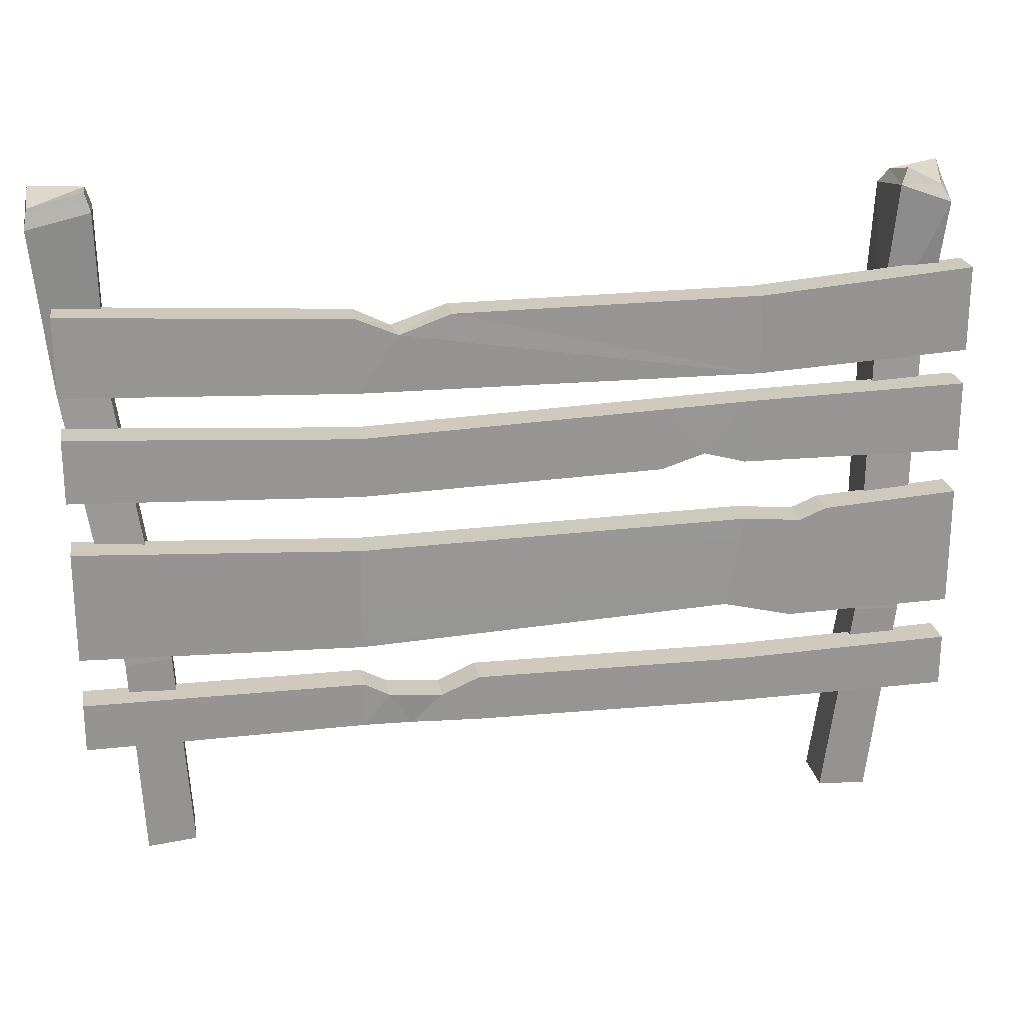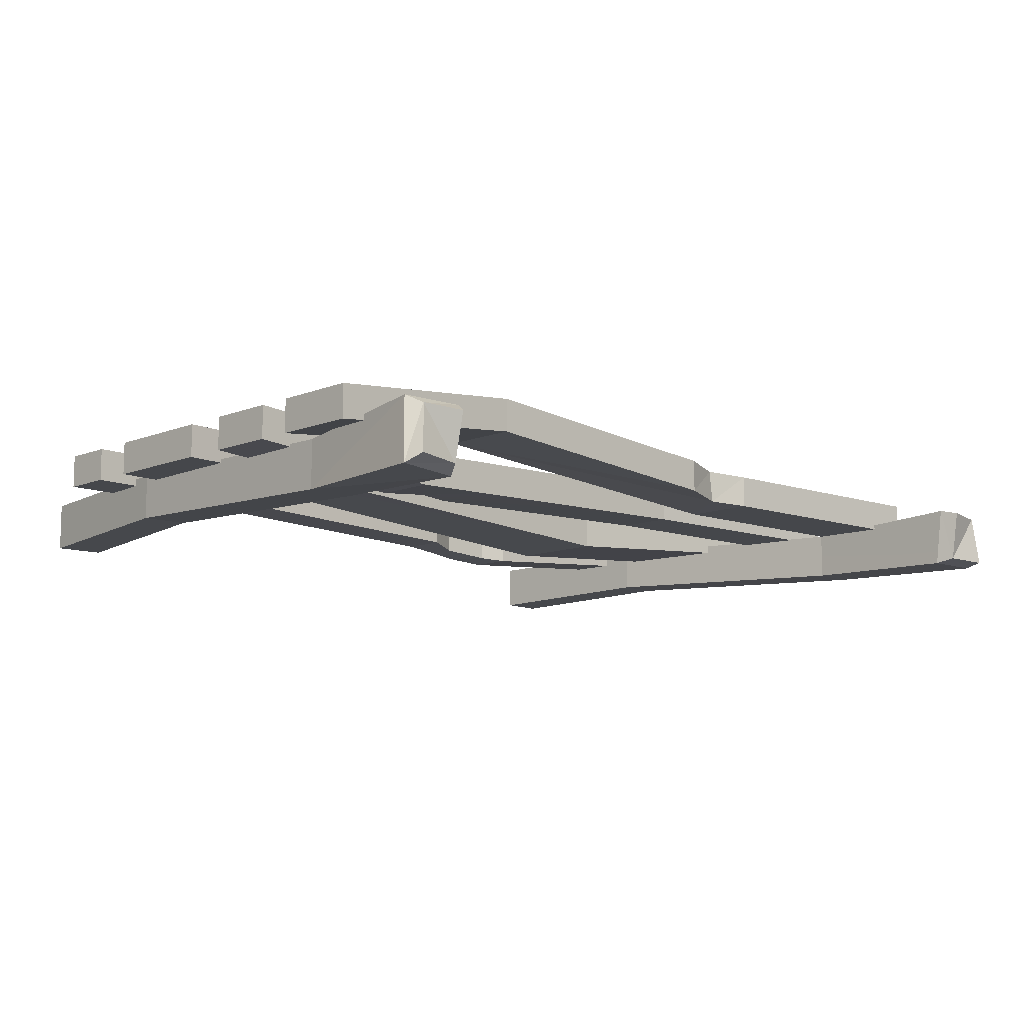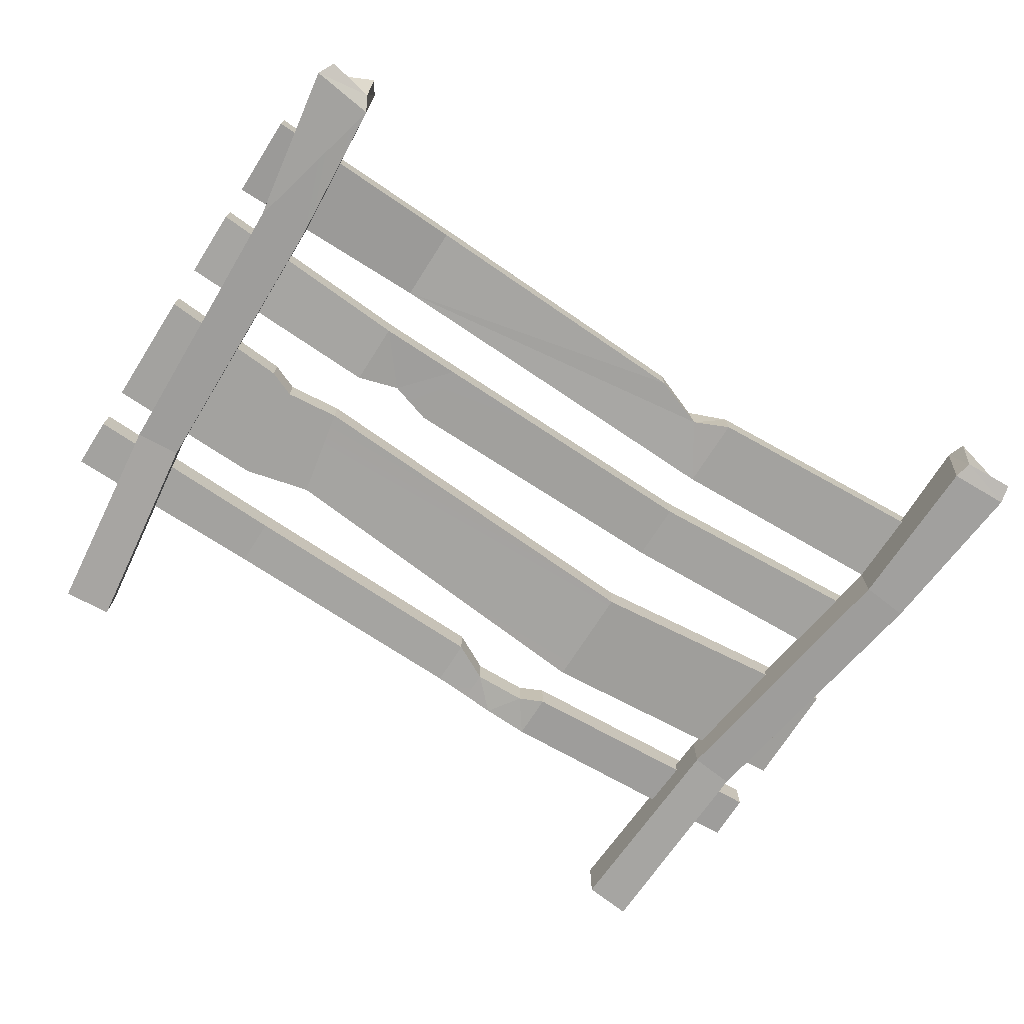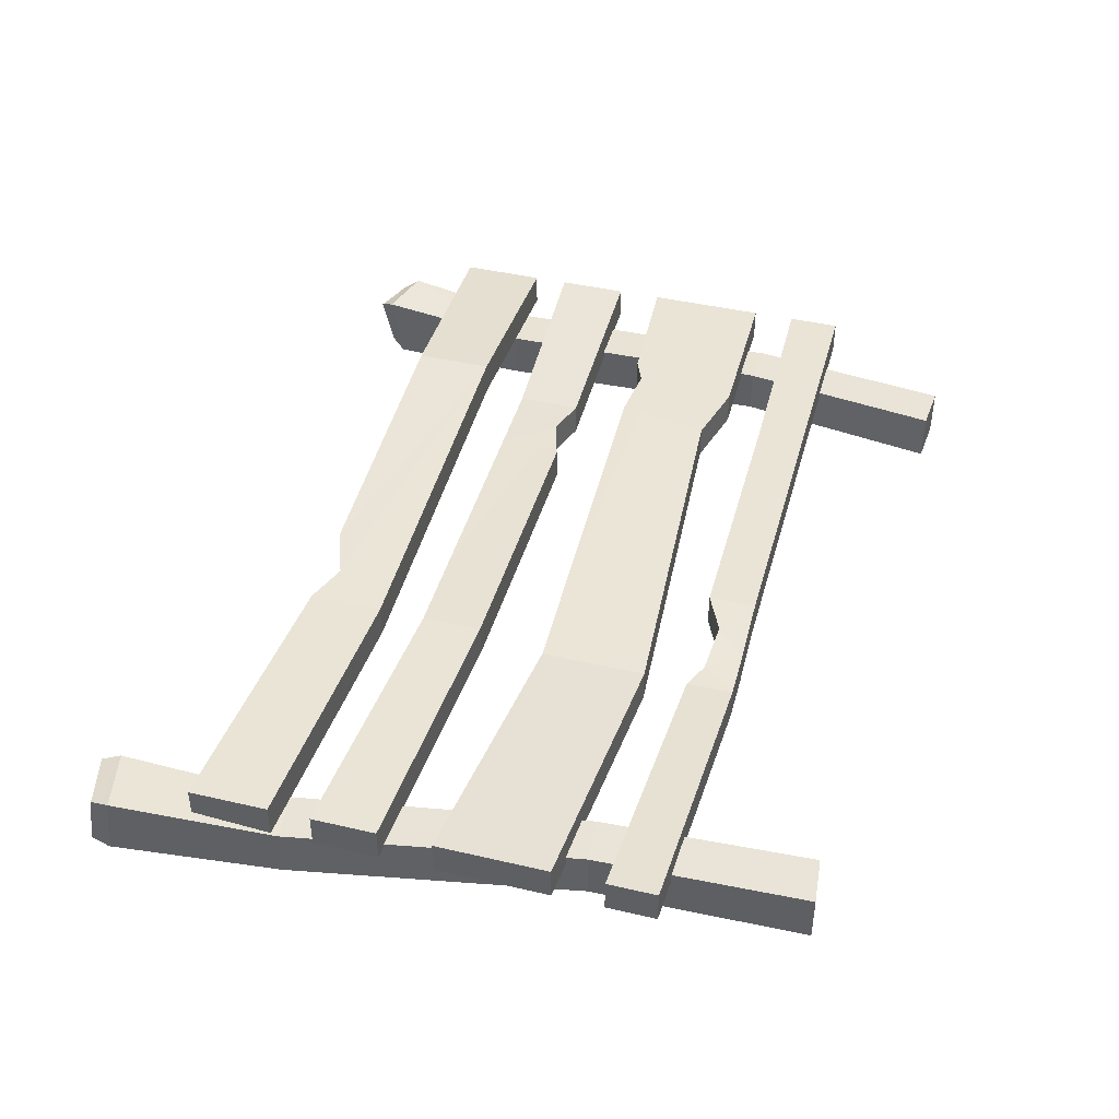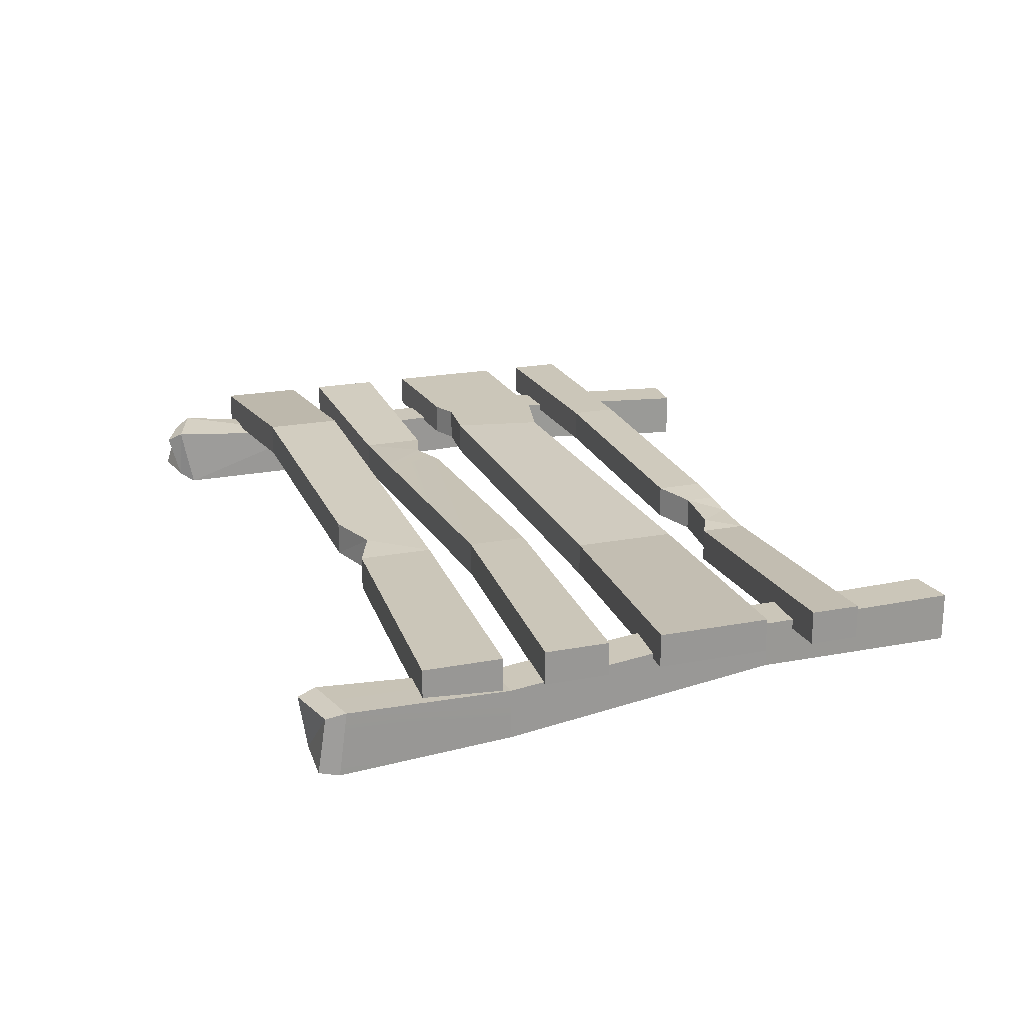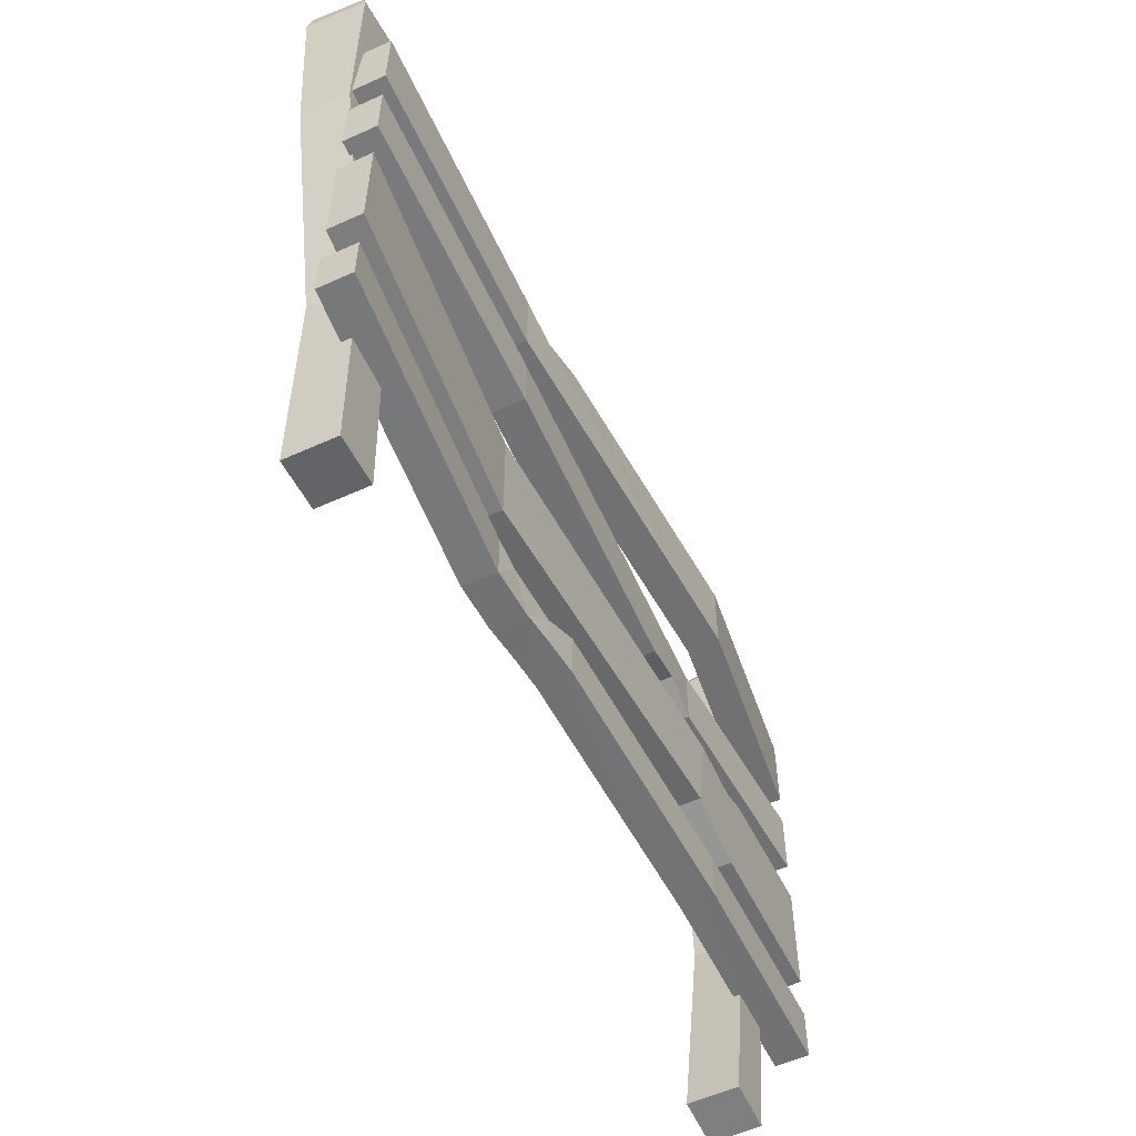
<metadata>
{"format":"obj","ext":"obj","renderer":"f3d","projection":"perspective","resolution":1024,"background":"white","views":[{"elev":22.8,"azim":-9.9,"up":"+Y"},{"elev":-10.3,"azim":135.5,"up":"+Z"},{"elev":-72.4,"azim":147.5,"up":"+Z"},{"elev":42.4,"azim":-74.4,"up":"+Z"},{"elev":21.0,"azim":-109.0,"up":"+Z"},{"elev":-56.1,"azim":-64.7,"up":"+Y"}]}
</metadata>
<code>
o SM_Bld_Fence_02
v -68.57 0 0.4046
v -59.79 0.8643 0.4046
v -70.39 37.72 0.9257
v -62.13 38.53 0.9257
v -80.85 122.1 0.7703
v -71.35 124.5 0.7703
v -71.35 123.1 -8.783
v -62.13 38.53 -7.381
v -59.79 0.8643 -8.417
v -70.39 37.72 -7.381
v -68.57 0 -8.417
v -78.51 89.41 -0.4126
v -69.77 90.27 -0.4126
v -81.4 118.7 1.543
v -70.36 121.2 1.543
v -78.51 89.41 -9.195
v -81.4 120.1 -9.555
v -70.36 119.8 -9.555
v -69.77 90.27 -9.195
v -80.85 123.6 -8.783
v -78.2 104.9 5.627
v -78.2 90.74 5.627
v -27.78 101.9 5.627
v -27.78 88.55 5.627
v 42.06 89.57 9.96
v 81.4 90.16 5.627
v 42.06 103.7 9.96
v 81.4 105.5 5.627
v -20.55 98.86 6.213
v -11.53 102.3 6.635
v -78.2 104.9 -0.3906
v -27.78 101.9 -0.3906
v -78.2 90.74 -0.3906
v -27.78 88.55 -0.3906
v 81.4 105.5 -0.3906
v 81.4 90.16 -0.3906
v 42.06 103.7 3.943
v 42.06 89.57 3.943
v -21.29 98.84 0.1504
v -11.58 102.3 0.6142
v -78.2 83.23 5.627
v -78.2 71.62 5.627
v -27.78 80.21 5.627
v -27.78 69.43 5.627
v 42.06 70.45 3.292
v 81.4 71.03 5.627
v 42.06 82 3.292
v 81.4 83.82 5.627
v 26.55 70.22 3.811
v 26.55 81.6 3.811
v -78.2 83.23 -0.3906
v -27.78 80.21 -0.3906
v -78.2 71.62 -0.3906
v -27.78 69.43 -0.3906
v 81.4 83.82 -0.3906
v 81.4 71.03 -0.3906
v 42.06 82 -2.725
v 42.06 70.45 -2.725
v 26.55 81.6 -2.206
v 26.55 70.22 -2.206
v 31.76 81.73 -2.38
v 31.76 81.73 3.637
v 34.4 72.67 -2.38
v 34.4 72.67 3.637
v -78.2 62.03 5.627
v -78.2 41.85 5.627
v -27.78 57.73 2.463
v -27.78 38.73 2.463
v 42.06 60.27 5.627
v 38.82 43.44 5.627
v 52.22 59.25 5.627
v 51.18 40.38 5.627
v -78.2 62.03 -0.3906
v -27.78 57.73 -3.555
v -78.2 41.85 -0.3906
v -27.78 38.73 -3.555
v 42.06 60.27 -0.3906
v 52.22 59.25 -0.3906
v 38.82 43.44 -0.3906
v 51.18 40.38 -0.3906
v 81.4 41.02 -0.3906
v 81.4 62.86 -0.3906
v 81.4 41.02 5.627
v 81.4 62.86 5.627
v 57.1 61.26 -0.3906
v 57.1 61.26 5.627
v 57.1 40.5 -0.3906
v 57.1 40.5 5.627
v -78.2 32.82 5.627
v -78.2 23.98 5.627
v -27.78 30.93 2.107
v -27.78 22.61 2.107
v 42.06 23.24 5.627
v 81.4 23.61 5.627
v 42.06 32.05 5.627
v 81.4 33.18 5.627
v -23.32 28.71 2.54
v -19.17 22.68 2.54
v -78.2 32.82 -0.3906
v -27.78 30.93 -3.91
v -78.2 23.98 -0.3906
v -27.78 22.61 -3.91
v 81.4 33.18 -0.3906
v 81.4 23.61 -0.3906
v 42.06 32.05 -0.3906
v 42.06 23.24 -0.3906
v -23.32 28.71 -3.477
v -19.17 22.68 -3.477
v -13.6 28.15 -2.75
v -13.6 28.15 3.267
v -13.58 22.82 -2.75
v -13.58 22.82 3.267
v -6.767 31.52 -2.045
v -6.767 31.52 3.972
v -6.767 22.94 -2.045
v -6.767 22.94 3.972
v 60.84 0.6701 0.4046
v 69.63 0.004772 0.4046
v 65.56 38.14 0.9257
v 73.84 37.51 0.9257
v 70.24 122.5 0.001668
v 76.21 119.5 0.8349
v 69.8 120.2 -8.419
v 73.84 37.51 -7.381
v 69.63 0.004772 -8.417
v 65.56 38.14 -7.381
v 60.84 0.6701 -8.417
v 75.25 89.79 -0.4126
v 77.74 116.6 2.376
v 66.49 90.46 -0.4126
v 68.71 119.8 1.543
v 66.49 90.46 -9.195
v 68.27 117.6 -9.96
v 79.77 119 -9.555
v 75.25 89.79 -9.195
v 78.24 121.9 -8.014
f 1 2 3
f 3 2 4
f 5 6 7
f 8 9 10
f 10 9 11
f 11 9 1
f 1 9 2
f 9 8 2
f 2 8 4
f 11 1 10
f 10 1 3
f 12 13 14
f 14 13 15
f 12 14 16
f 16 14 17
f 17 18 16
f 16 18 19
f 19 18 13
f 13 18 15
f 4 13 3
f 3 13 12
f 3 12 10
f 10 12 16
f 16 19 10
f 10 19 8
f 4 8 13
f 13 8 19
f 14 15 5
f 5 15 6
f 18 7 15
f 15 7 6
f 18 17 7
f 7 17 20
f 14 5 17
f 17 5 20
f 5 7 20
f 21 22 23
f 23 22 24
f 25 26 27
f 27 26 28
f 23 24 29
f 24 25 29
f 29 25 30
f 25 27 30
f 31 32 33
f 33 32 34
f 35 36 37
f 37 36 38
f 32 39 34
f 34 39 38
f 39 40 38
f 40 37 38
f 31 33 21
f 21 33 22
f 33 34 22
f 22 34 24
f 32 31 23
f 23 31 21
f 36 26 38
f 38 26 25
f 36 35 26
f 26 35 28
f 35 37 28
f 28 37 27
f 34 38 24
f 24 38 25
f 29 39 23
f 23 39 32
f 40 30 37
f 37 30 27
f 30 40 29
f 29 40 39
f 41 42 43
f 43 42 44
f 45 46 47
f 47 46 48
f 44 49 43
f 43 49 50
f 51 52 53
f 53 52 54
f 55 56 57
f 57 56 58
f 59 60 52
f 52 60 54
f 51 53 41
f 41 53 42
f 53 54 42
f 42 54 44
f 52 51 43
f 43 51 41
f 58 56 45
f 45 56 46
f 56 55 46
f 46 55 48
f 57 47 55
f 55 47 48
f 60 49 54
f 54 49 44
f 59 52 50
f 50 52 43
f 61 59 62
f 62 59 50
f 60 59 63
f 63 59 61
f 49 60 64
f 64 60 63
f 49 64 50
f 50 64 62
f 57 61 47
f 47 61 62
f 61 57 63
f 63 57 58
f 64 63 45
f 45 63 58
f 62 64 47
f 47 64 45
f 65 66 67
f 67 66 68
f 69 70 71
f 71 70 72
f 68 70 67
f 67 70 69
f 73 74 75
f 75 74 76
f 77 78 79
f 79 78 80
f 77 79 74
f 74 79 76
f 73 75 65
f 65 75 66
f 76 68 75
f 75 68 66
f 74 73 67
f 67 73 65
f 79 80 70
f 70 80 72
f 81 82 83
f 83 82 84
f 78 77 71
f 71 77 69
f 76 79 68
f 68 79 70
f 74 67 77
f 77 67 69
f 82 85 84
f 84 85 86
f 87 85 81
f 81 85 82
f 88 87 83
f 83 87 81
f 88 83 86
f 86 83 84
f 85 78 86
f 86 78 71
f 80 78 87
f 87 78 85
f 72 80 88
f 88 80 87
f 72 88 71
f 71 88 86
f 89 90 91
f 91 90 92
f 93 94 95
f 95 94 96
f 91 92 97
f 97 92 98
f 99 100 101
f 101 100 102
f 103 104 105
f 105 104 106
f 100 107 102
f 102 107 108
f 99 101 89
f 89 101 90
f 102 92 101
f 101 92 90
f 100 99 91
f 91 99 89
f 106 104 93
f 93 104 94
f 104 103 94
f 94 103 96
f 103 105 96
f 96 105 95
f 102 108 92
f 92 108 98
f 100 91 107
f 107 91 97
f 107 97 109
f 109 97 110
f 107 109 108
f 108 109 111
f 108 111 98
f 98 111 112
f 97 98 110
f 110 98 112
f 109 110 113
f 113 110 114
f 111 109 115
f 115 109 113
f 111 115 112
f 112 115 116
f 112 116 110
f 110 116 114
f 113 114 105
f 105 114 95
f 115 113 106
f 106 113 105
f 115 106 116
f 116 106 93
f 116 93 114
f 114 93 95
f 117 118 119
f 119 118 120
f 121 122 123
f 124 125 126
f 126 125 127
f 127 125 117
f 117 125 118
f 125 124 118
f 118 124 120
f 127 117 126
f 126 117 119
f 128 129 130
f 130 129 131
f 132 130 133
f 133 130 131
f 134 135 133
f 133 135 132
f 128 135 129
f 129 135 134
f 120 128 119
f 119 128 130
f 119 130 126
f 126 130 132
f 132 135 126
f 126 135 124
f 120 124 128
f 128 124 135
f 129 122 131
f 131 122 121
f 129 134 122
f 122 134 136
f 133 123 134
f 134 123 136
f 133 131 123
f 123 131 121
f 123 122 136

</code>
